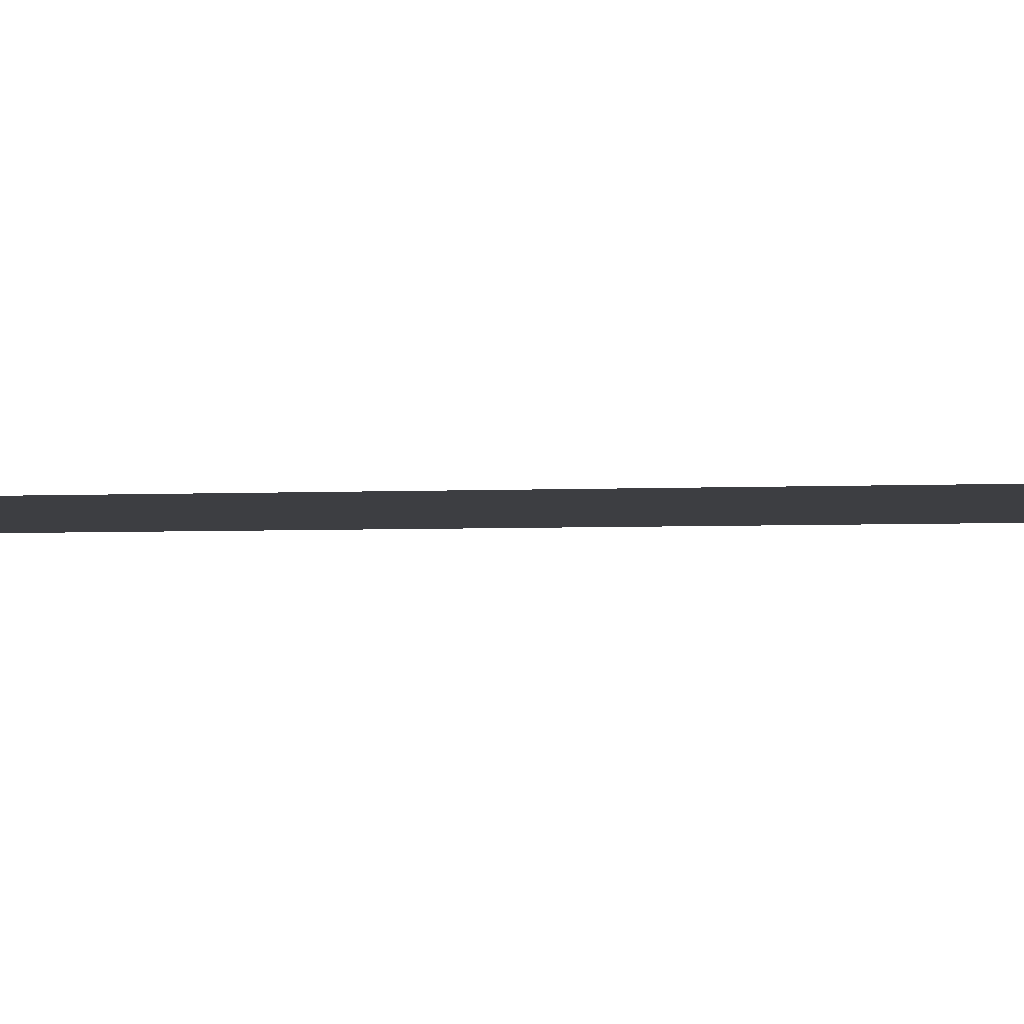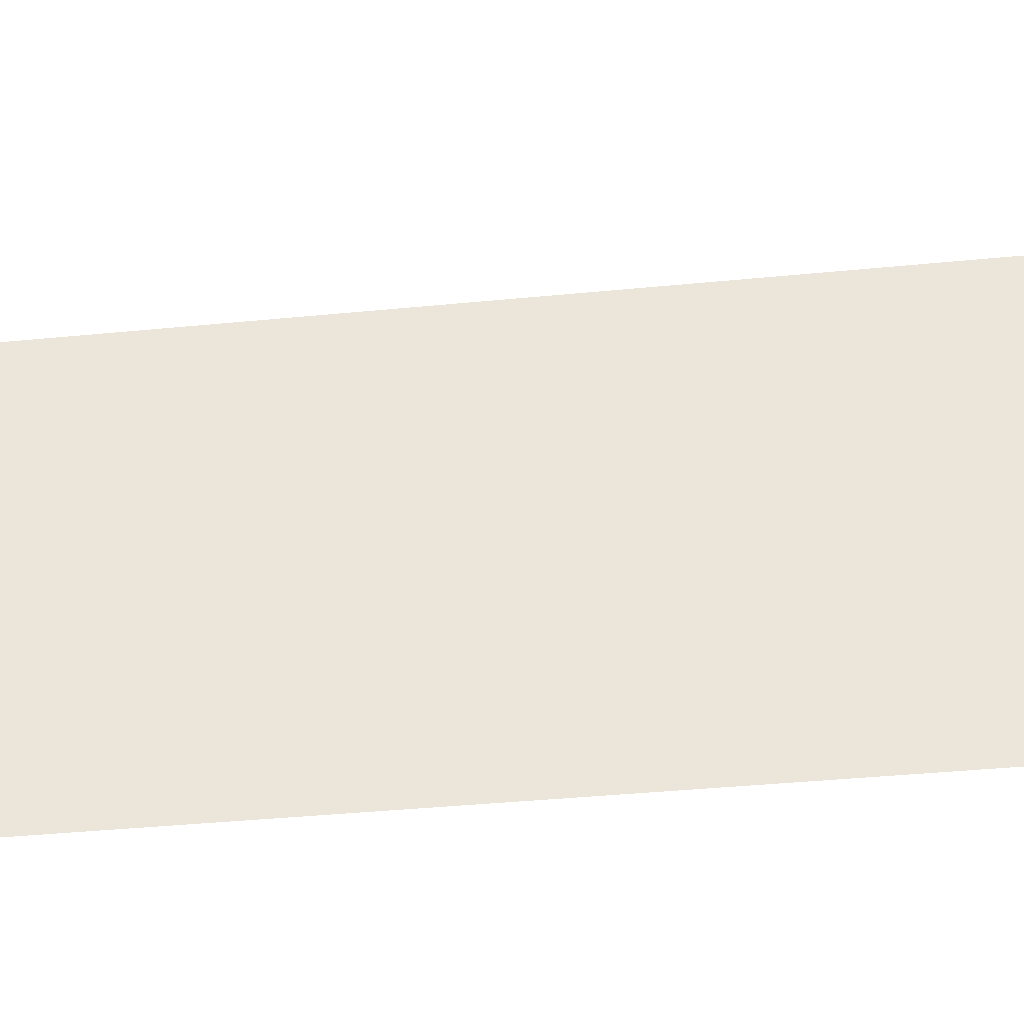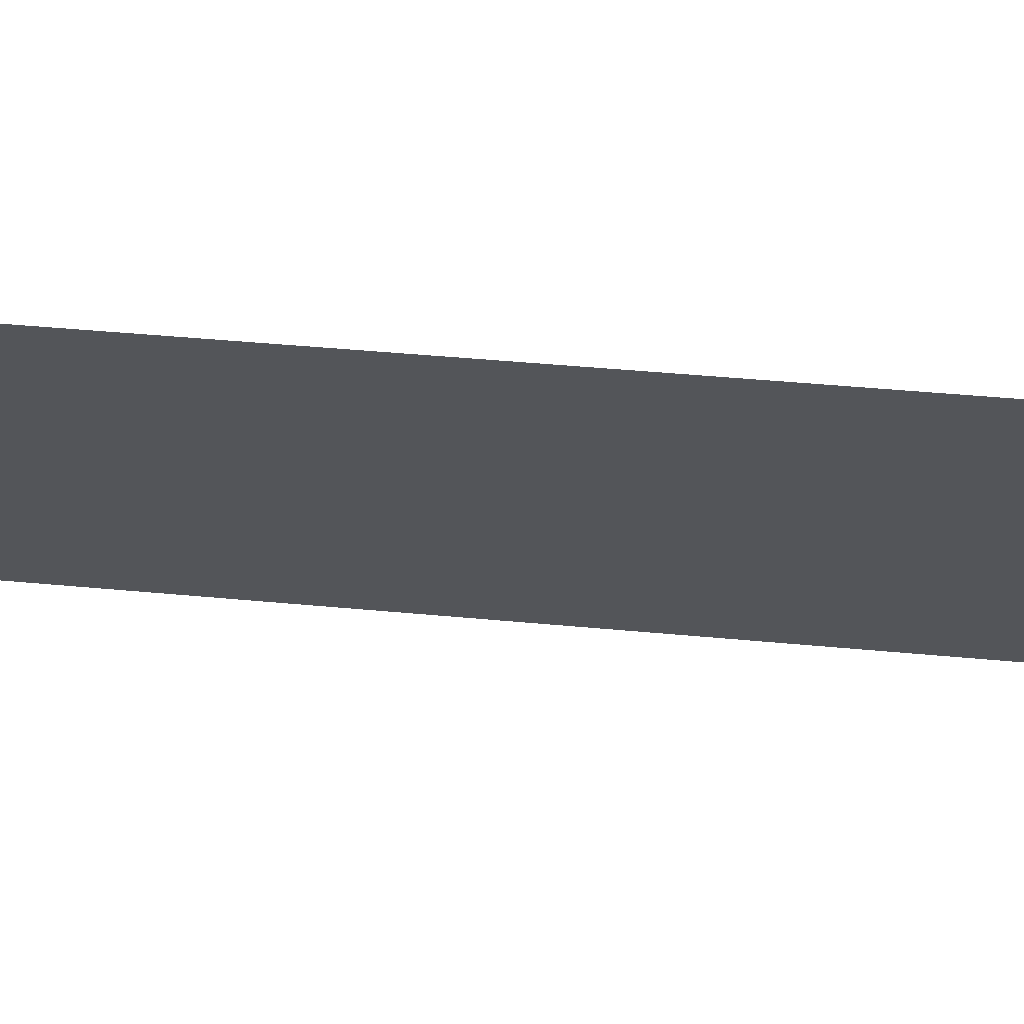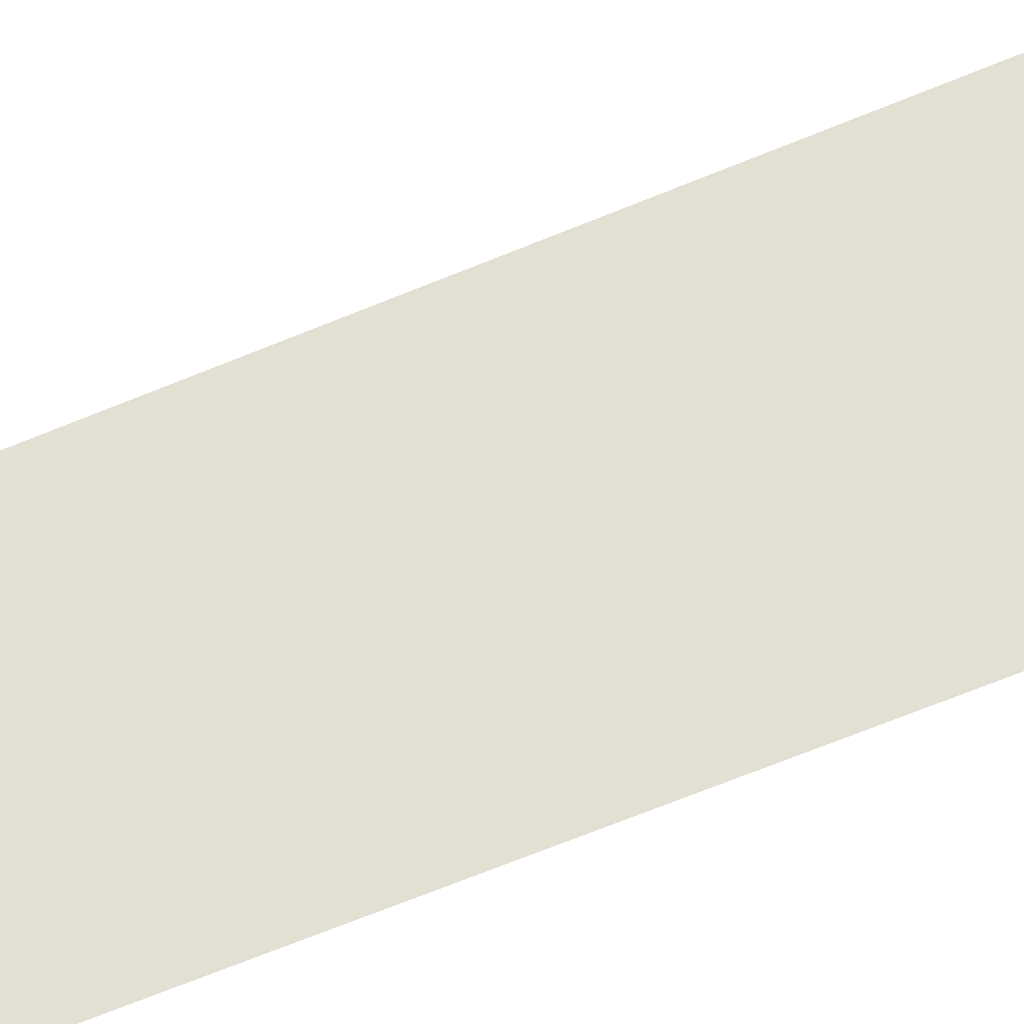
<metadata>
{"format":"obj","ext":"obj","renderer":"f3d","projection":"perspective","resolution":1024,"background":"white","views":[{"elev":-3.5,"azim":-79.3,"up":"+Y"},{"elev":54.5,"azim":-94.8,"up":"+Y"},{"elev":-24.5,"azim":-99.9,"up":"+Y"},{"elev":66.6,"azim":-111.9,"up":"+Y"}]}
</metadata>
<code>
v 36 0 215
v 0 0 -215
v 0 0 215
v 0 0 -215
v 36 0 215
v 27 0 -215
f 1 2 3
f 4 5 6

</code>
